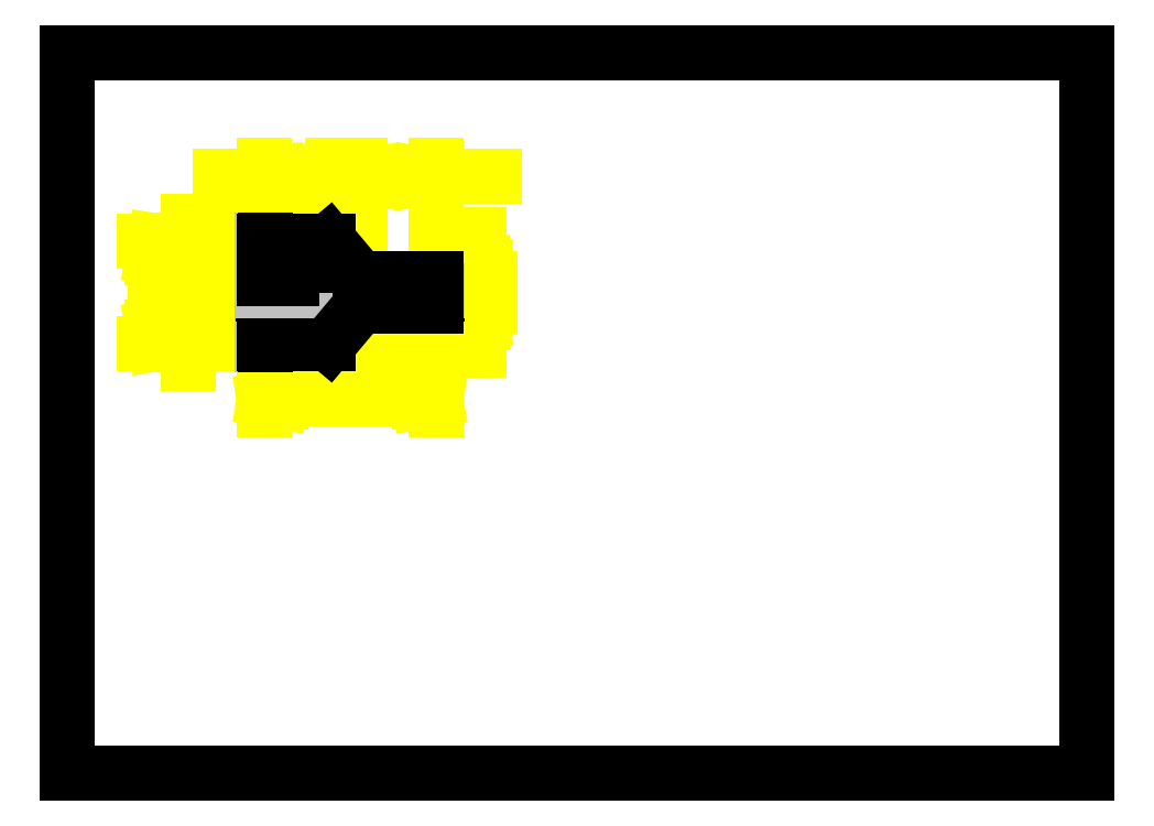
<metadata>
{"format":"dxf","ext":"dxf","renderer":"ezdxf+matplotlib","layout":"modelspace","background":"white","min_lineweight":24,"dpi":150}
</metadata>
<code>
0
SECTION
2
ENTITIES
0
DIMENSION
8
0
2
*D0
10
4.724
20
5.359
11
4.724
21
5.516
70
160
71
2
72
2
41
0.9
42
8
3
DIMSTYLE_1
13
3.811
23
5.674
14
3.811
24
5.359
50
270
0
DIMENSION
8
0
2
*D1
10
2.256
20
6.847
11
1.544
21
6.847
70
160
71
3
72
2
41
0.9
42
20
3
DIMSTYLE_1
13
3.043
23
5.62
14
2.256
24
5.62
50
180
0
DIMENSION
8
0
2
*D2
10
3.208
20
5.18
11
3.295
21
4.814
70
160
71
3
72
2
41
0.9
42
7
3
DIMSTYLE_1
13
2.866
23
5.201
14
2.994
24
4.926
50
320
0
DIMENSION
8
0
2
*D3
10
1.006
20
4.926
11
1.006
21
5.516
70
160
71
2
72
2
41
0.9
42
30
3
DIMSTYLE_1
13
2.256
23
6.107
14
2.256
24
4.926
50
270
0
DIMENSION
8
0
2
*D4
10
1.381
20
5.201
11
1.396
21
5.516
70
160
71
2
72
2
41
0.9
42
16
3
DIMSTYLE_1
13
2.256
23
5.831
14
2.256
24
5.201
50
270
0
DIMENSION
8
0
2
*D5
10
2.256
20
6.443
11
1.686
21
6.443
70
160
71
3
72
2
41
0.9
42
15.5
3
DIMSTYLE_1
13
2.866
23
5.831
14
2.256
24
5.831
50
180
0
DIMENSION
8
0
2
*D6
10
3.358
20
6.847
11
5.101
21
6.847
70
160
71
1
72
2
41
0.9
42
22
3
DIMSTYLE_1
13
4.224
23
5.674
14
3.358
24
5.674
50
180
0
DIMENSION
8
0
2
*D7
10
4.224
20
4.293
11
3.538
21
4.293
70
160
71
2
72
2
41
0.9
42
50
3
DIMSTYLE_1
13
2.256
23
4.926
14
4.224
24
5.359
0
LINE
8
0
10
0
20
-0
11
0
21
8.268
0
LINE
8
0
10
0
20
-0
11
11.69
21
-0
0
LINE
8
0
10
0
20
8.268
11
11.69
21
8.268
0
LINE
8
0
10
11.69
20
-0
11
11.69
21
8.268
0
LINE
8
0
10
2.238
20
6.119
11
2.238
21
4.914
0
LINE
8
0
10
2.256
20
6.107
11
2.256
21
5.674
0
LINE
8
0
10
2.256
20
4.926
11
2.256
21
5.359
0
LINE
8
0
10
2.273
20
6.119
11
2.273
21
4.914
0
LINE
8
0
10
2.571
20
5.831
11
2.571
21
5.674
0
LINE
8
0
10
2.571
20
5.201
11
2.571
21
5.359
0
LINE
8
0
10
2.256
20
4.926
11
2.994
21
4.926
0
LINE
8
0
10
2.866
20
5.201
11
2.256
21
5.201
0
LINE
8
0
10
3.043
20
5.62
11
3.043
21
5.412
0
LINE
8
0
10
2.571
20
5.359
11
2.256
21
5.359
0
LINE
8
0
10
3.358
20
5.359
11
4.224
21
5.359
0
LINE
8
0
10
3.043
20
5.412
11
2.866
21
5.201
0
LINE
8
0
10
2.866
20
5.831
11
3.043
21
5.62
0
LINE
8
0
10
4.236
20
5.499
11
2.244
21
5.499
0
LINE
8
0
10
4.236
20
5.534
11
2.244
21
5.534
0
LINE
8
0
10
2.256
20
5.674
11
2.571
21
5.674
0
LINE
8
0
10
3.358
20
5.674
11
4.224
21
5.674
0
LINE
8
0
10
2.994
20
4.926
11
3.358
21
5.359
0
LINE
8
0
10
3.358
20
5.674
11
2.994
21
6.107
0
LINE
8
0
10
2.256
20
5.831
11
2.866
21
5.831
0
LINE
8
0
10
3.673
20
5.674
11
3.673
21
5.359
0
LINE
8
0
10
3.831
20
5.674
11
3.831
21
5.359
0
LINE
8
0
10
2.994
20
6.107
11
2.256
21
6.107
0
LINE
8
0
10
3.988
20
5.674
11
3.988
21
5.359
0
LINE
8
0
10
4.224
20
5.674
11
4.224
21
5.359
0
ENDSEC
0
EOF

</code>
